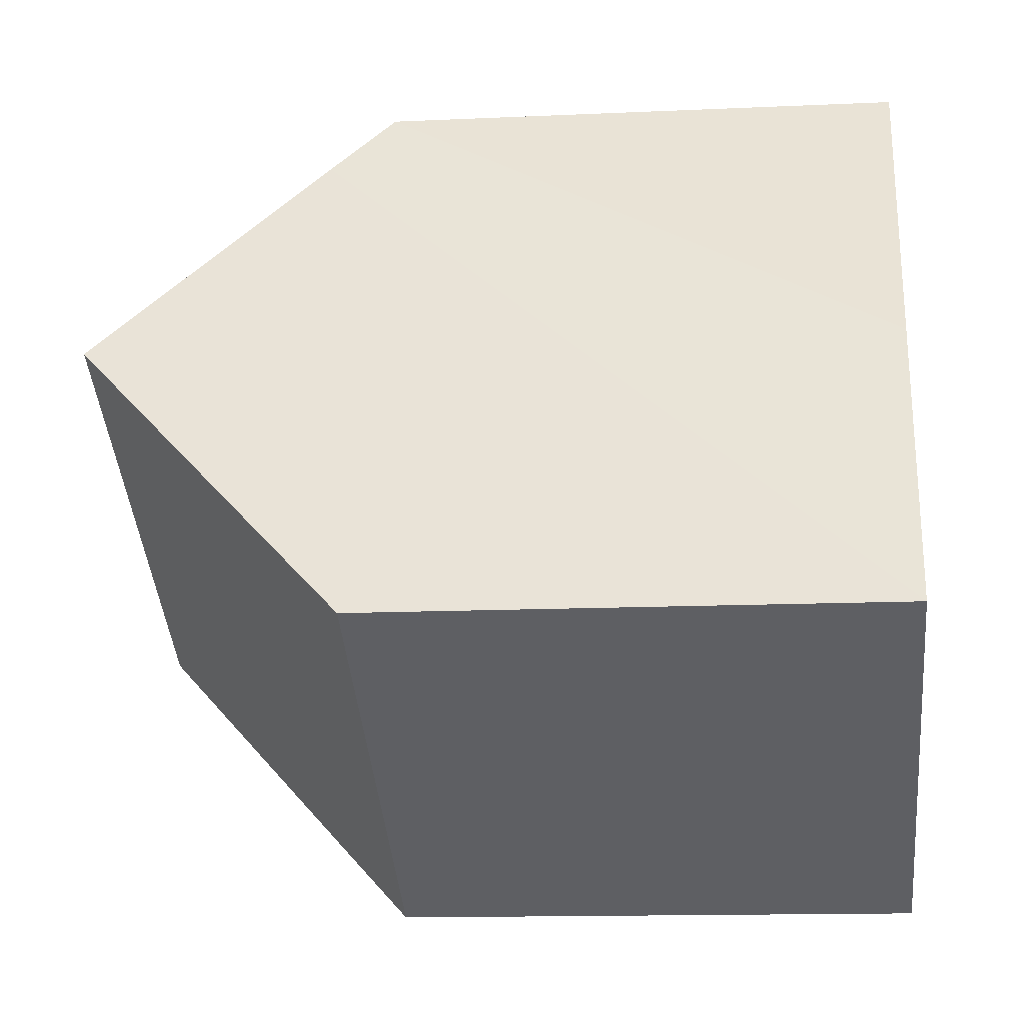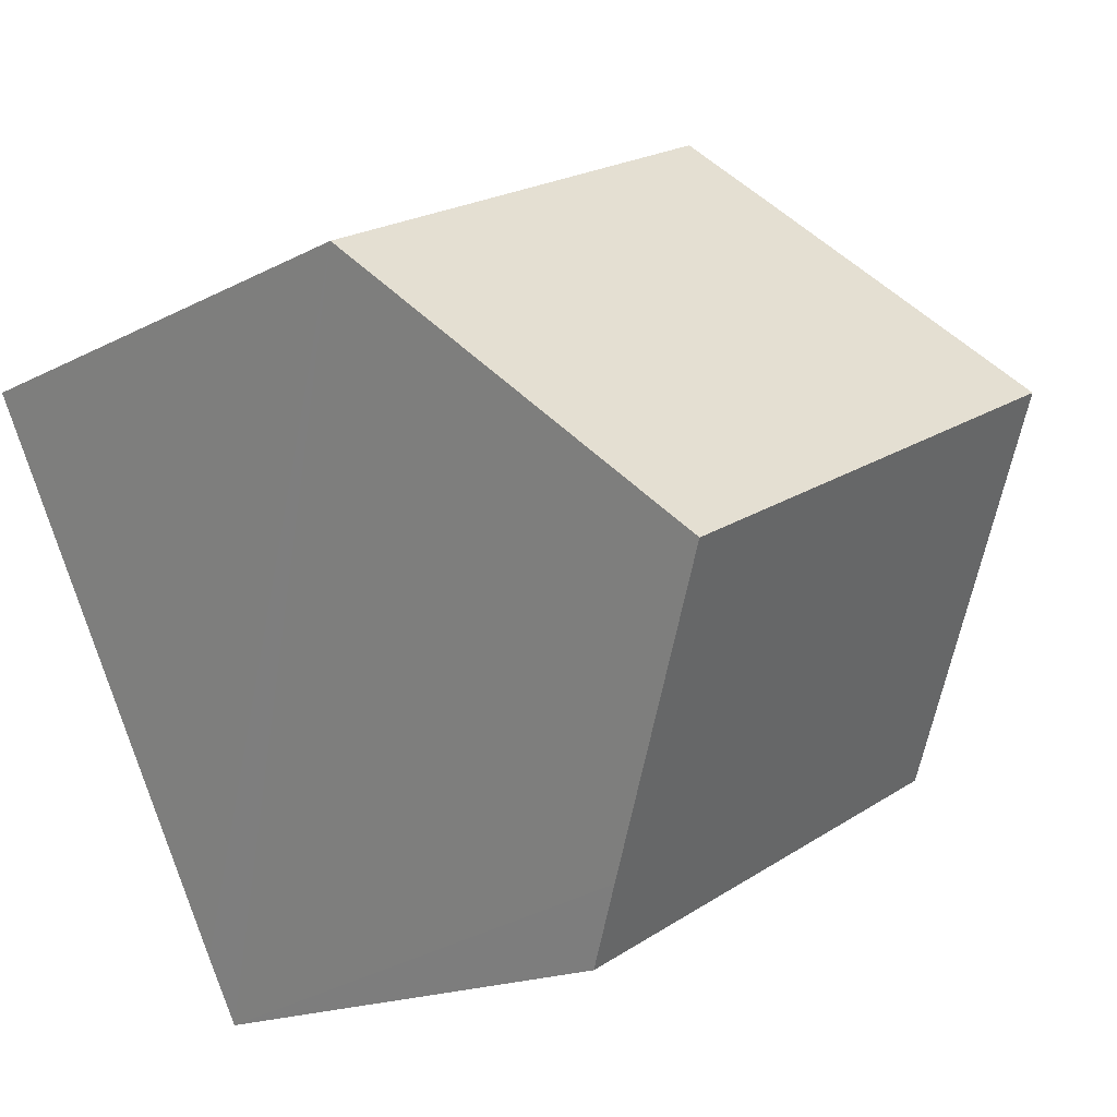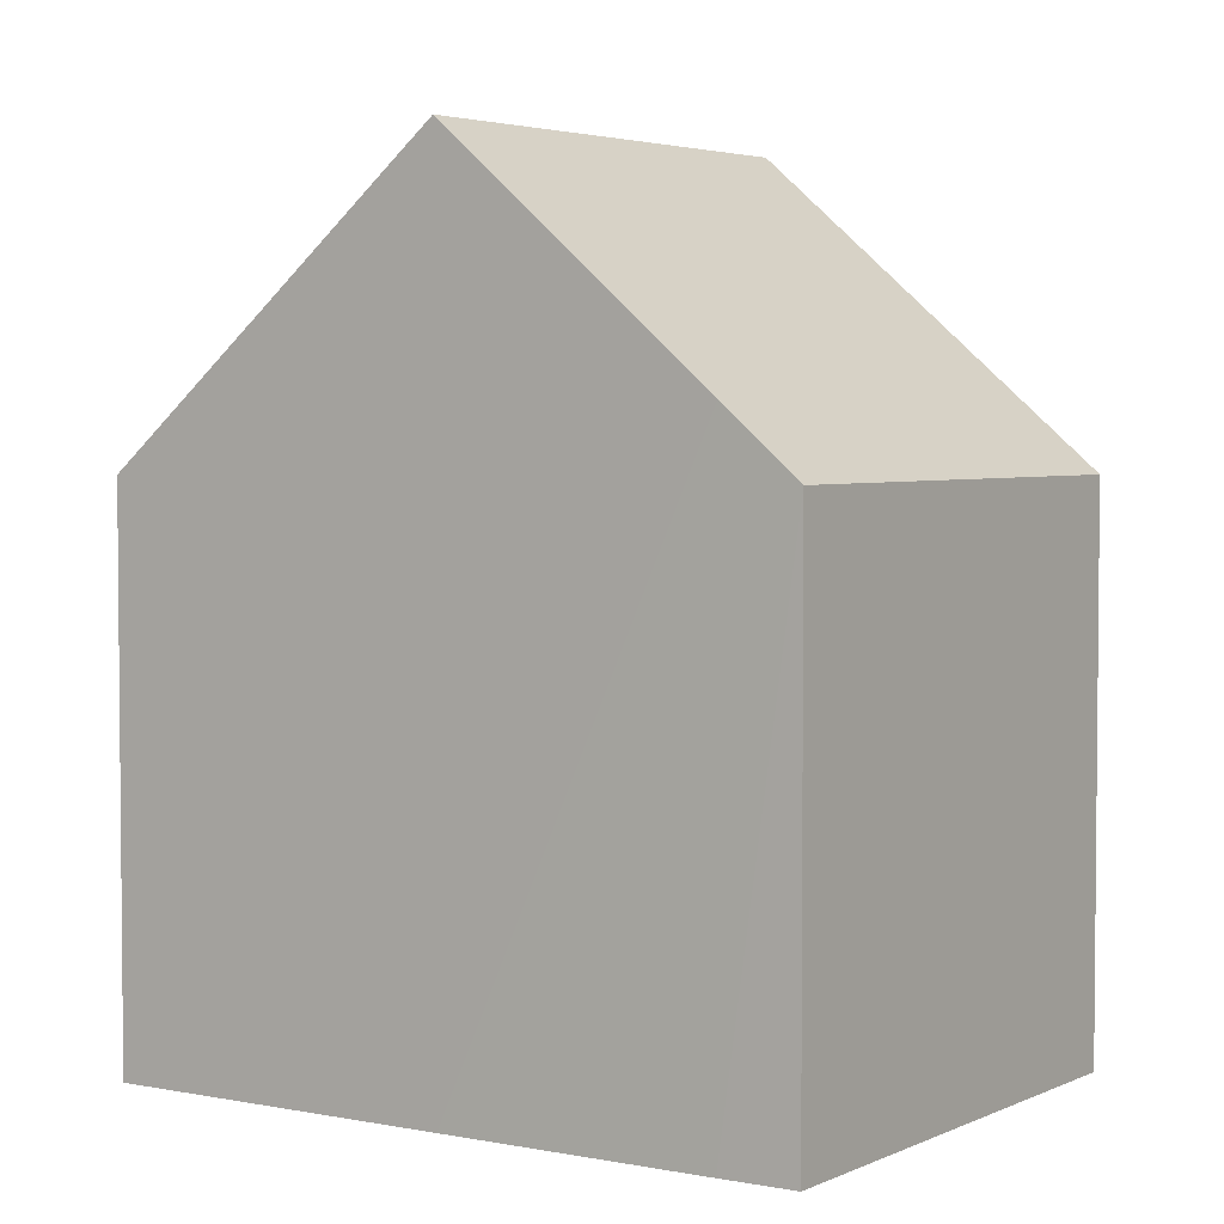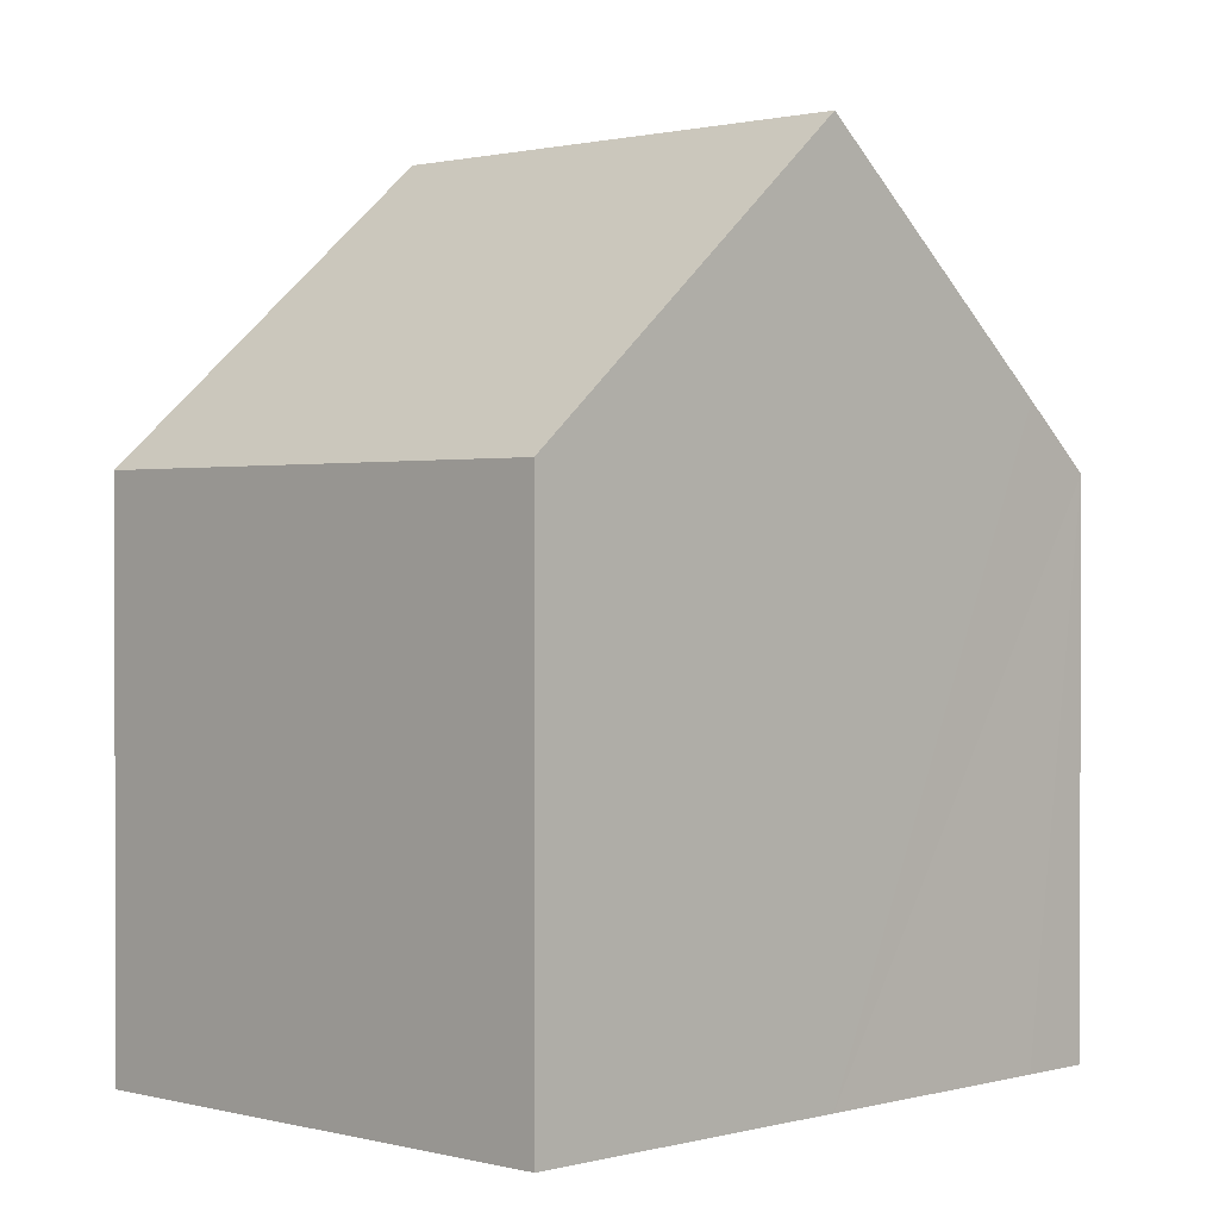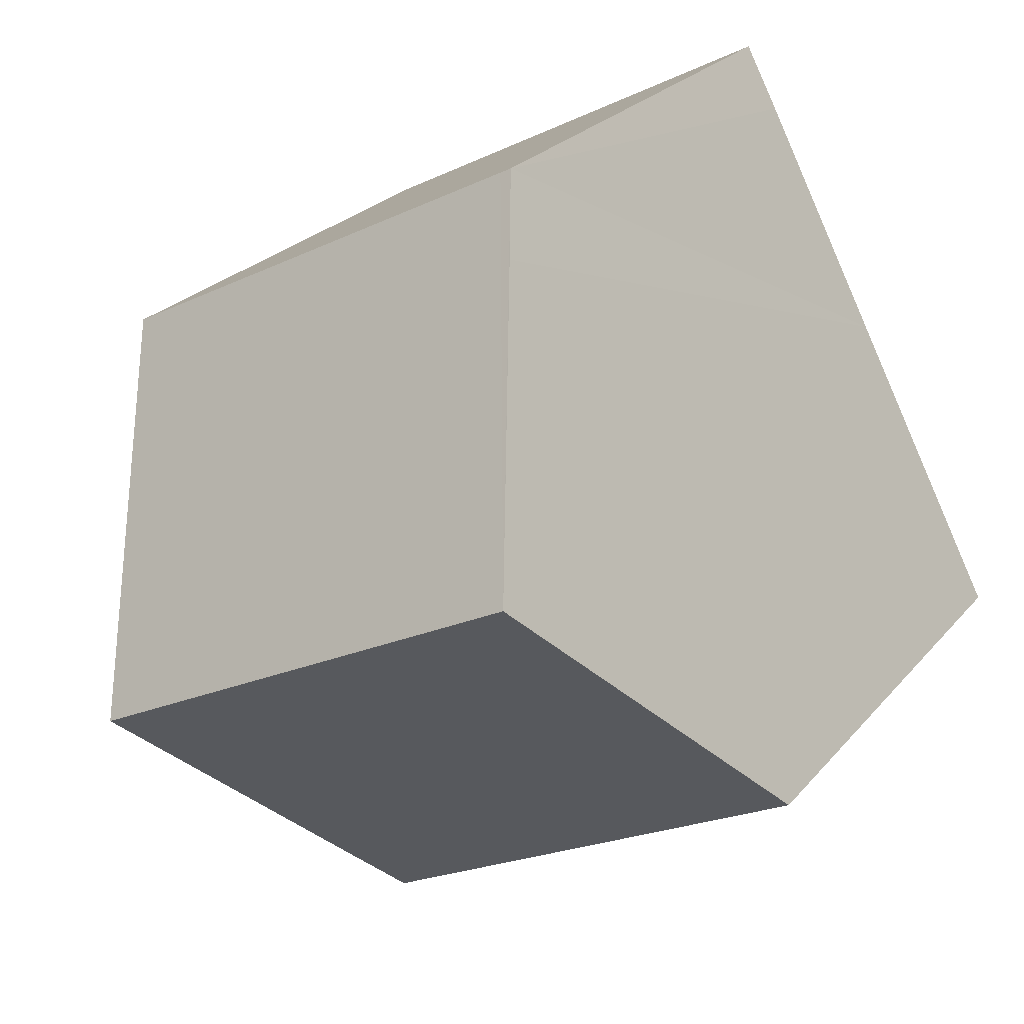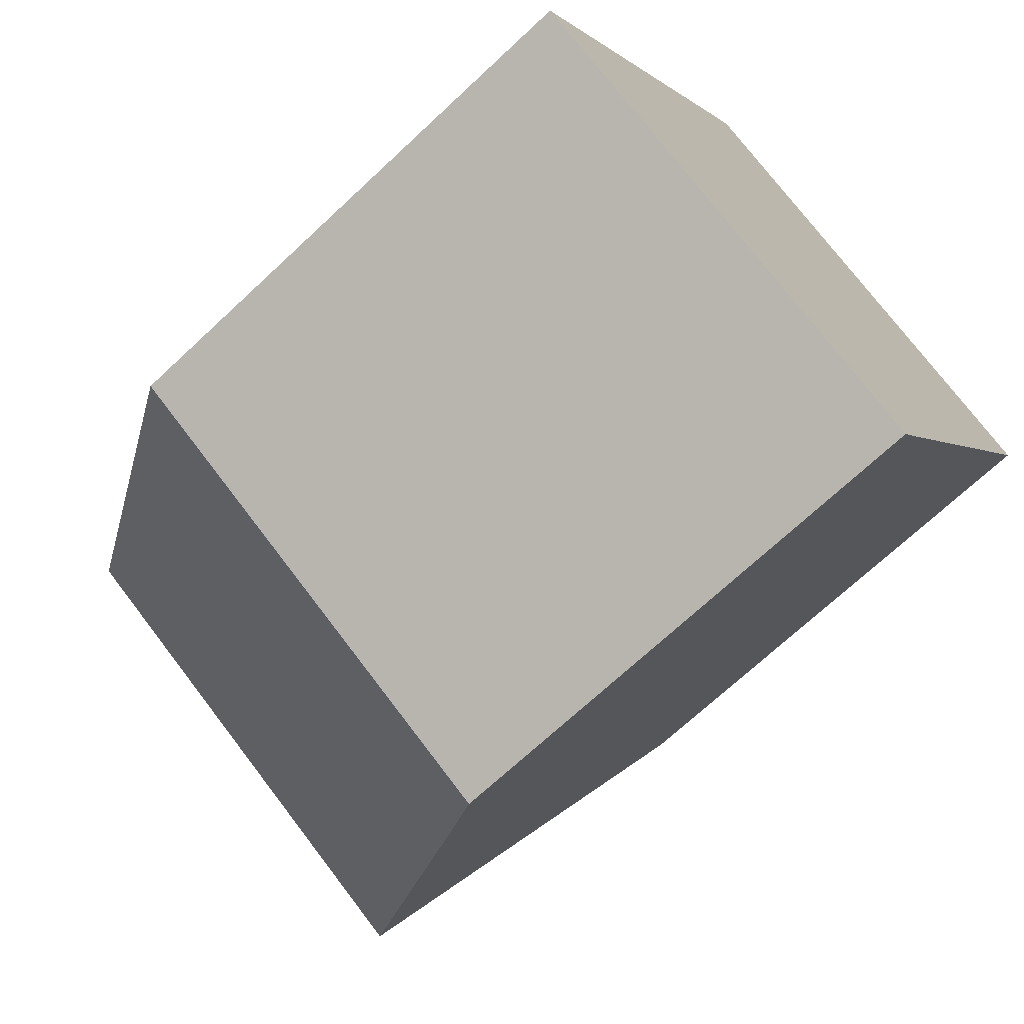
<metadata>
{"format":"obj","ext":"obj","renderer":"f3d","projection":"perspective","resolution":1024,"background":"white","views":[{"elev":-13.5,"azim":-84.1,"up":"+Z"},{"elev":-16.7,"azim":136.9,"up":"+Z"},{"elev":3.7,"azim":-28.5,"up":"+Y"},{"elev":1.0,"azim":-108.0,"up":"+Y"},{"elev":24.7,"azim":-150.1,"up":"+Z"},{"elev":-69.6,"azim":-46.8,"up":"+Z"}]}
</metadata>
<code>
v  8.362 11.19 0.885
v  4.49 7.232 8.182
v  10.52 7.223 5.035
v  2.164 11.19 4.134
v  4.335 7.233 8.263
v  3.853 8.099 7.363
v  0 7.231 4.428e-16
v  6.674 8.083 -2.365
v  6.205 7.231 -3.253
v  6.205 1.992e-16 -3.253
v  6.674 1.448e-16 -2.365
v  8.362 -5.419e-17 0.885
v  10.52 -3.083e-16 5.035
v  0 0 0
v  2.164 -2.531e-16 4.134
v  3.853 -4.509e-16 7.363
v  4.335 -5.06e-16 8.263
v  4.49 -5.01e-16 8.182
g defaultobject
f 1 2 3
f 2 1 4
f 2 4 5
f 5 4 6
f 7 8 9
f 8 7 1
f 1 7 4
f 8 10 9
f 10 8 1
f 10 1 3
f 10 3 11
f 11 3 12
f 12 3 13
f 10 7 9
f 7 10 14
f 14 4 7
f 4 14 6
f 6 14 15
f 6 15 5
f 5 15 16
f 5 16 17
f 17 2 5
f 2 17 3
f 3 17 13
f 13 17 18
f 16 18 17
f 18 16 13
f 13 16 15
f 13 15 14
f 13 14 10
f 13 10 12
f 12 10 11

</code>
